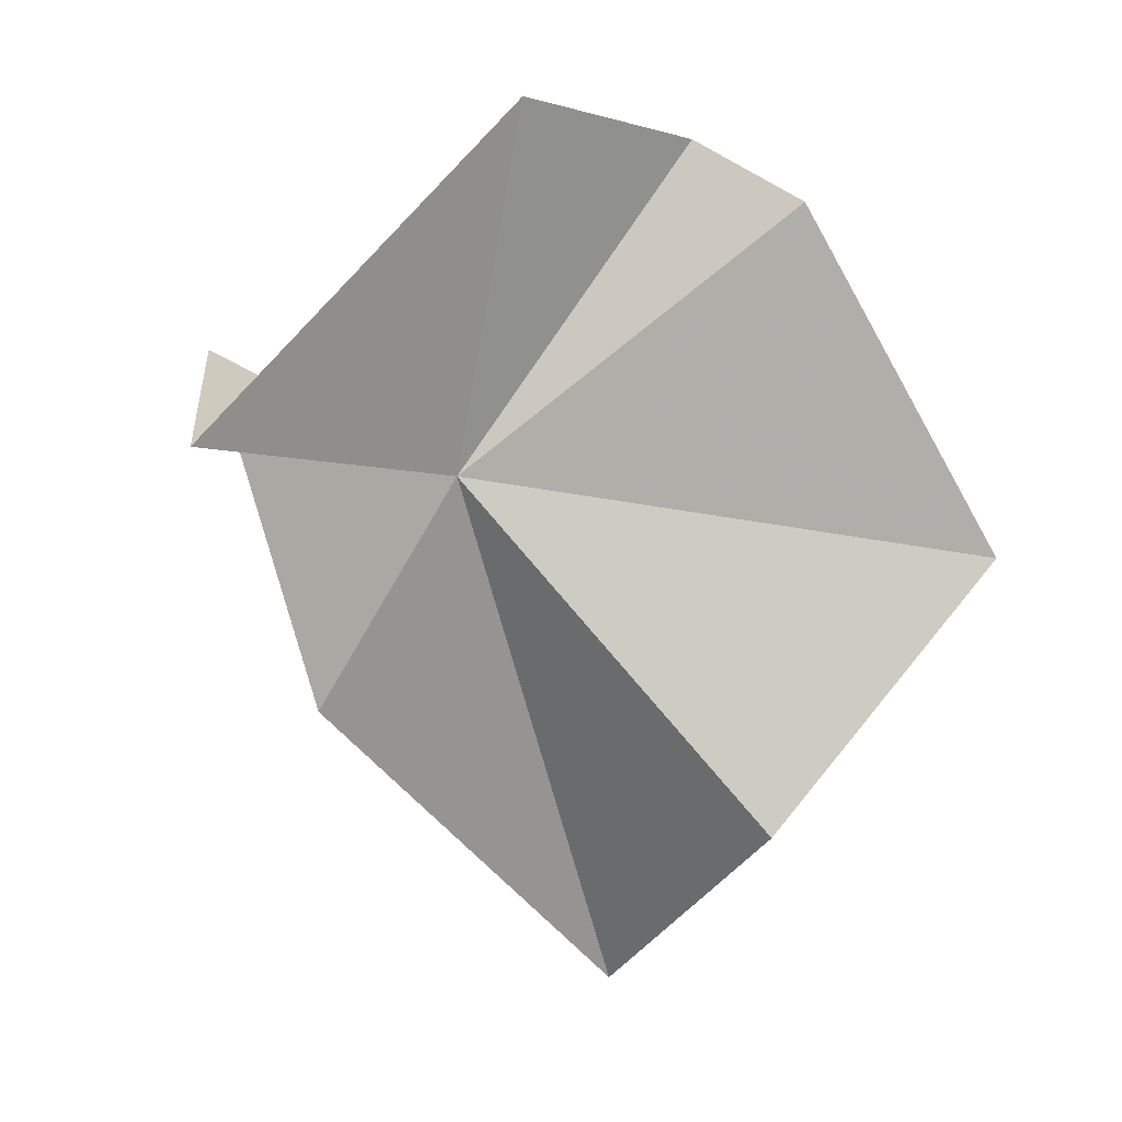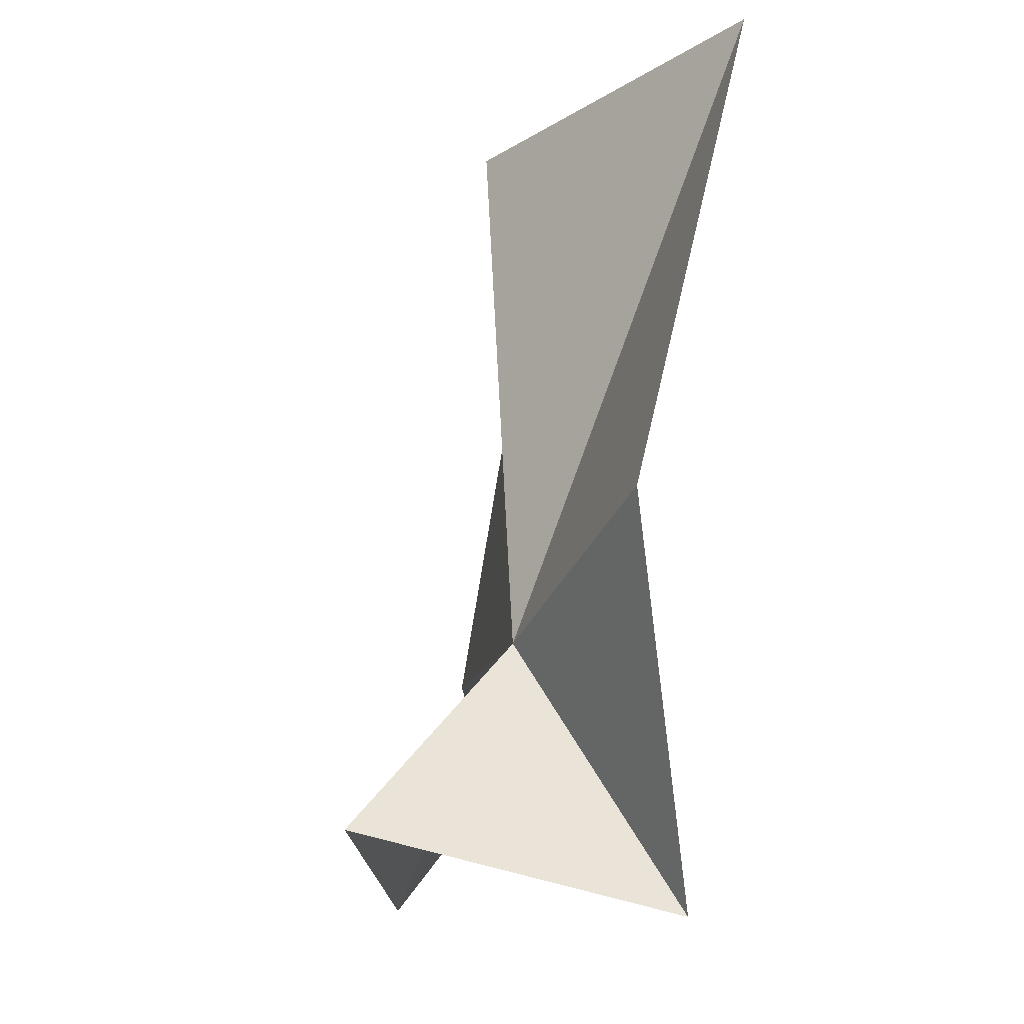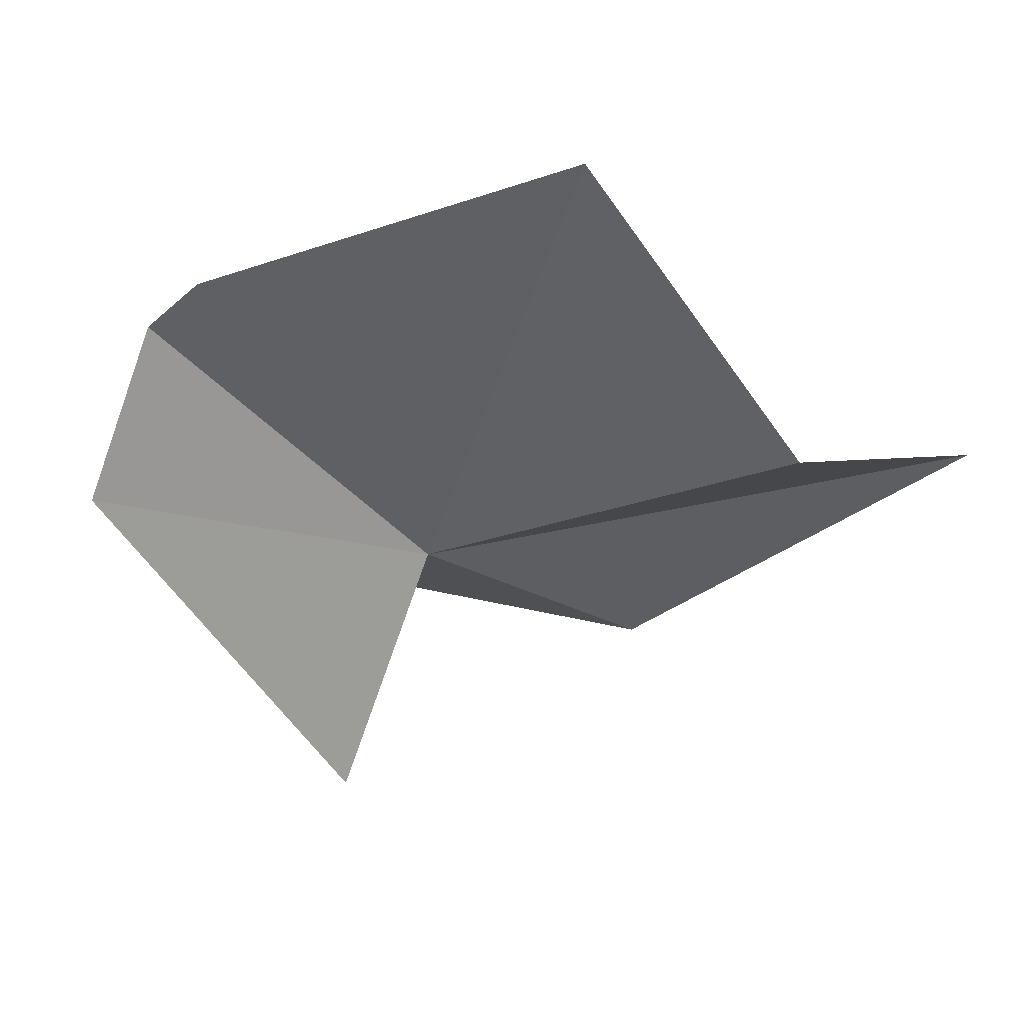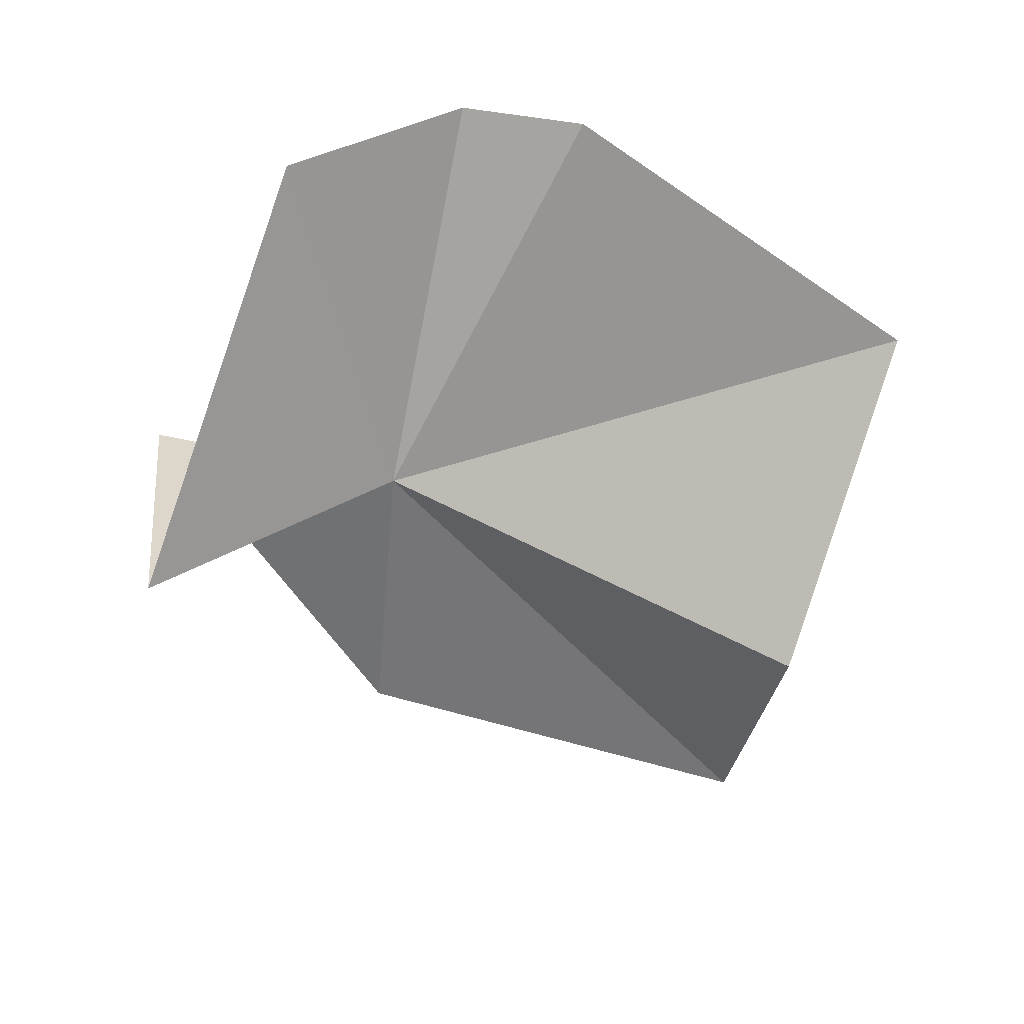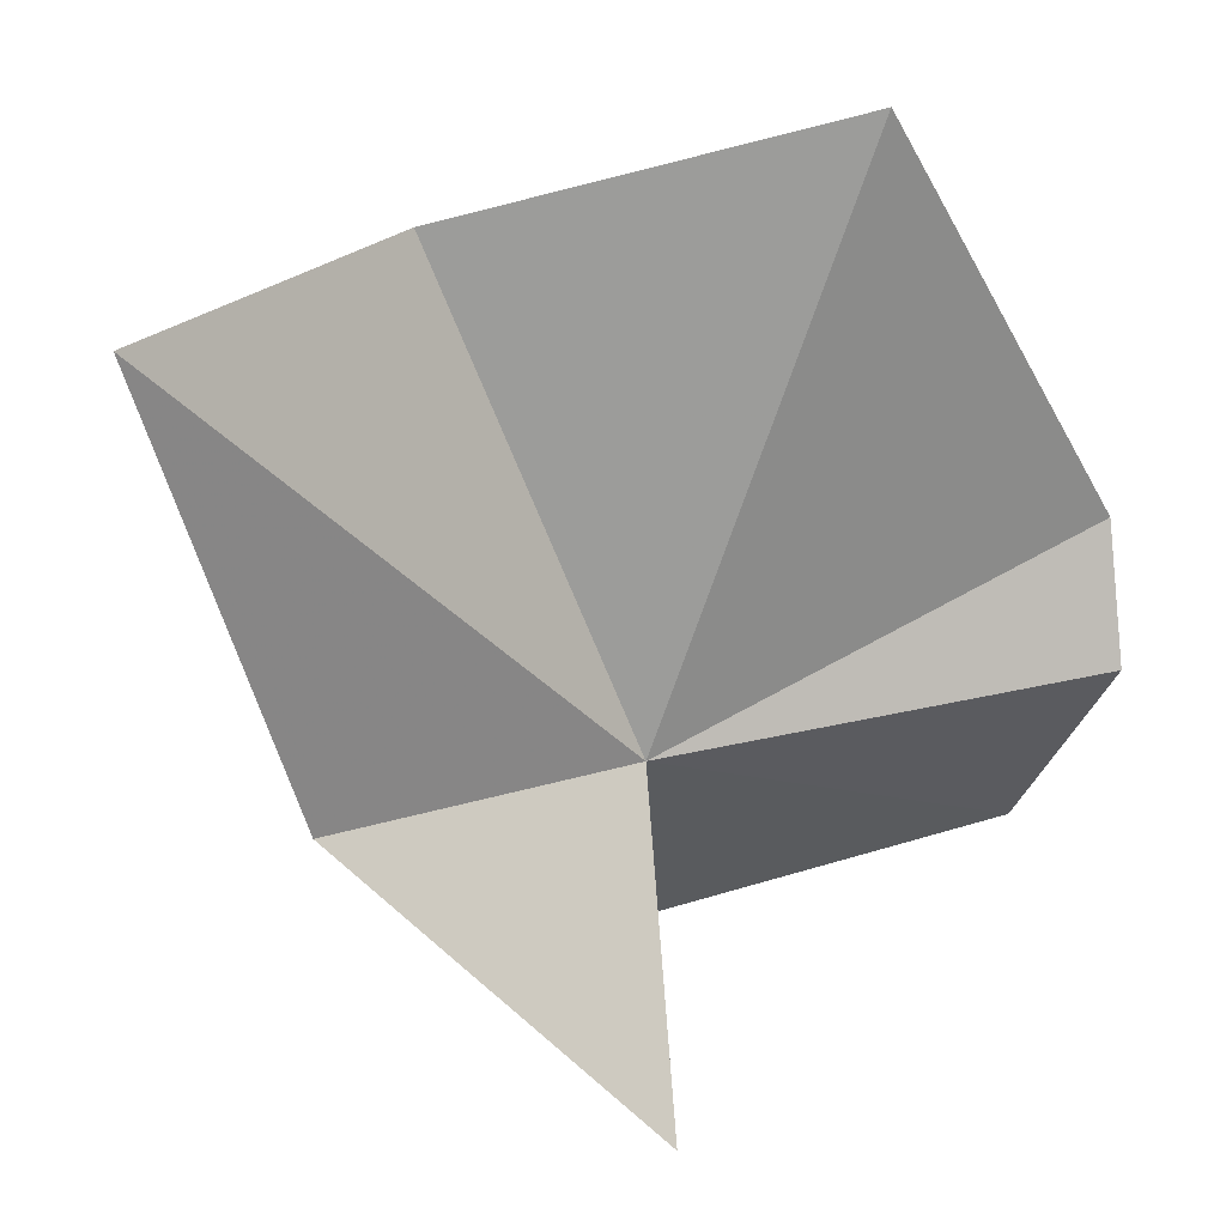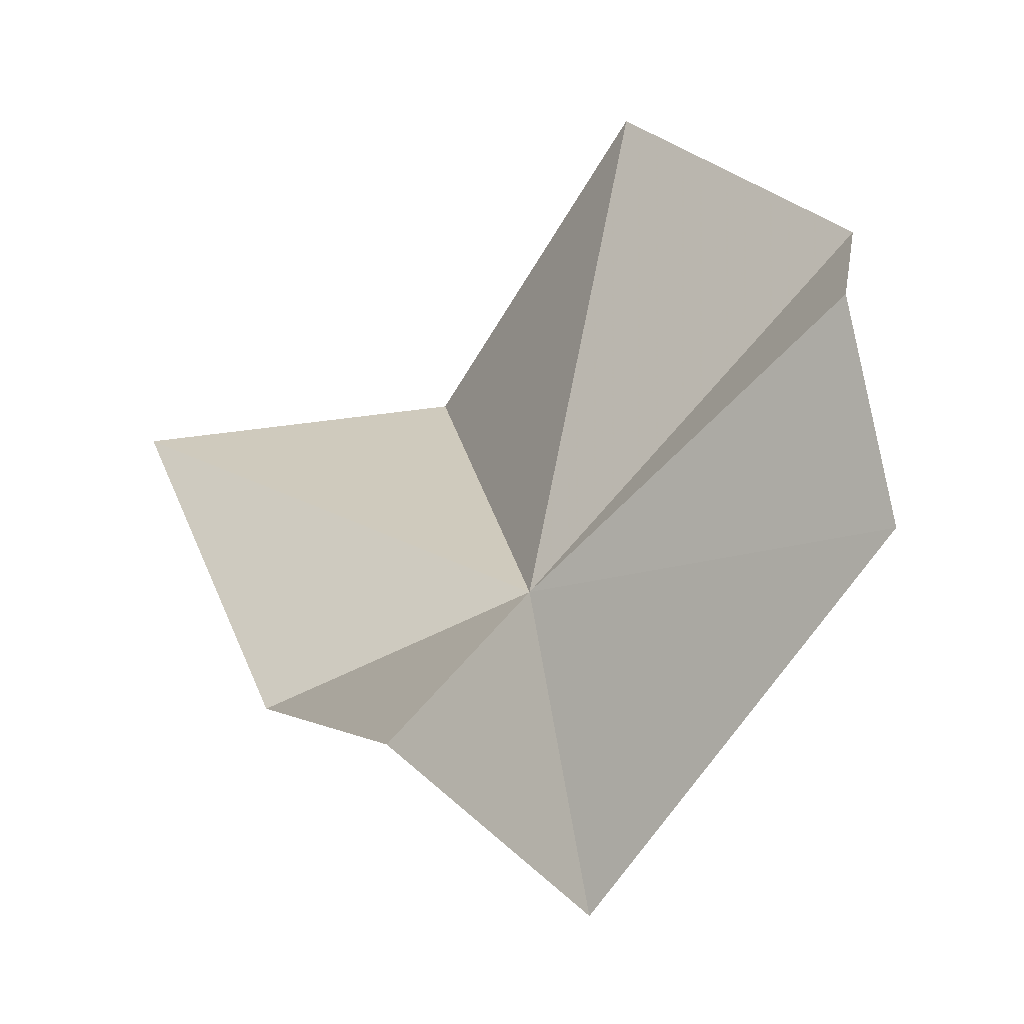
<metadata>
{"format":"obj","ext":"obj","renderer":"f3d","projection":"perspective","resolution":1024,"background":"white","views":[{"elev":-72.0,"azim":61.4,"up":"+Z"},{"elev":-33.8,"azim":-109.0,"up":"+Y"},{"elev":-36.3,"azim":145.6,"up":"+Z"},{"elev":-58.8,"azim":86.3,"up":"+Z"},{"elev":20.8,"azim":-25.4,"up":"+Y"},{"elev":-47.0,"azim":33.0,"up":"+Y"}]}
</metadata>
<code>
v -0.01916 0.4683 -0.09749
v -0.02815 0.4933 -0.1021
v -0.04404 0.4918 -0.09366
v 0.002873 0.4783 -0.09327
v 0.002694 0.4713 -0.09136
v -0.009661 0.4985 -0.09341
v 0.000971 0.4616 -0.09758
v -0.02173 0.4547 -0.1069
v -0.02158 0.4528 -0.08915
v -0.03562 0.4679 -0.09691
f 1 2 3
f 1 5 4
f 1 6 2
f 1 4 6
f 1 7 5
f 1 9 8
f 1 8 7
f 1 10 9
f 1 3 10

</code>
